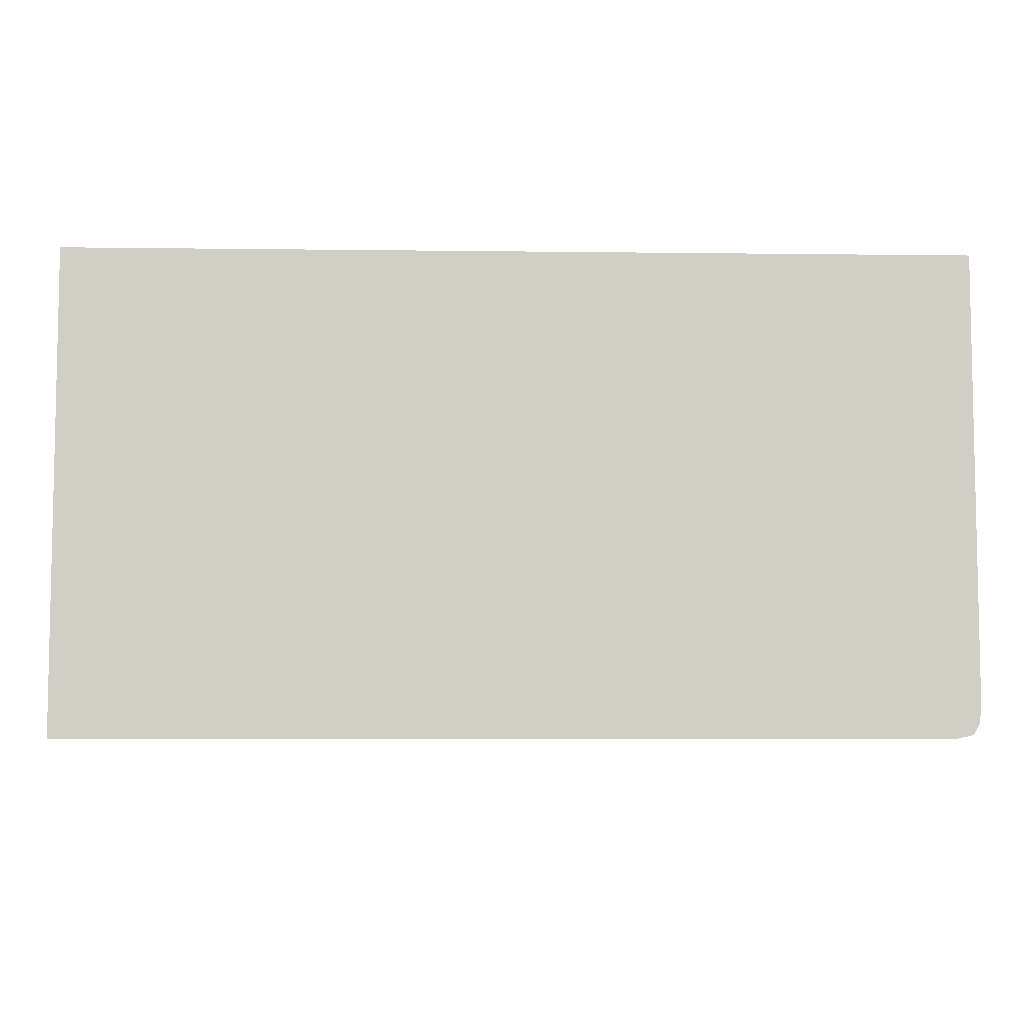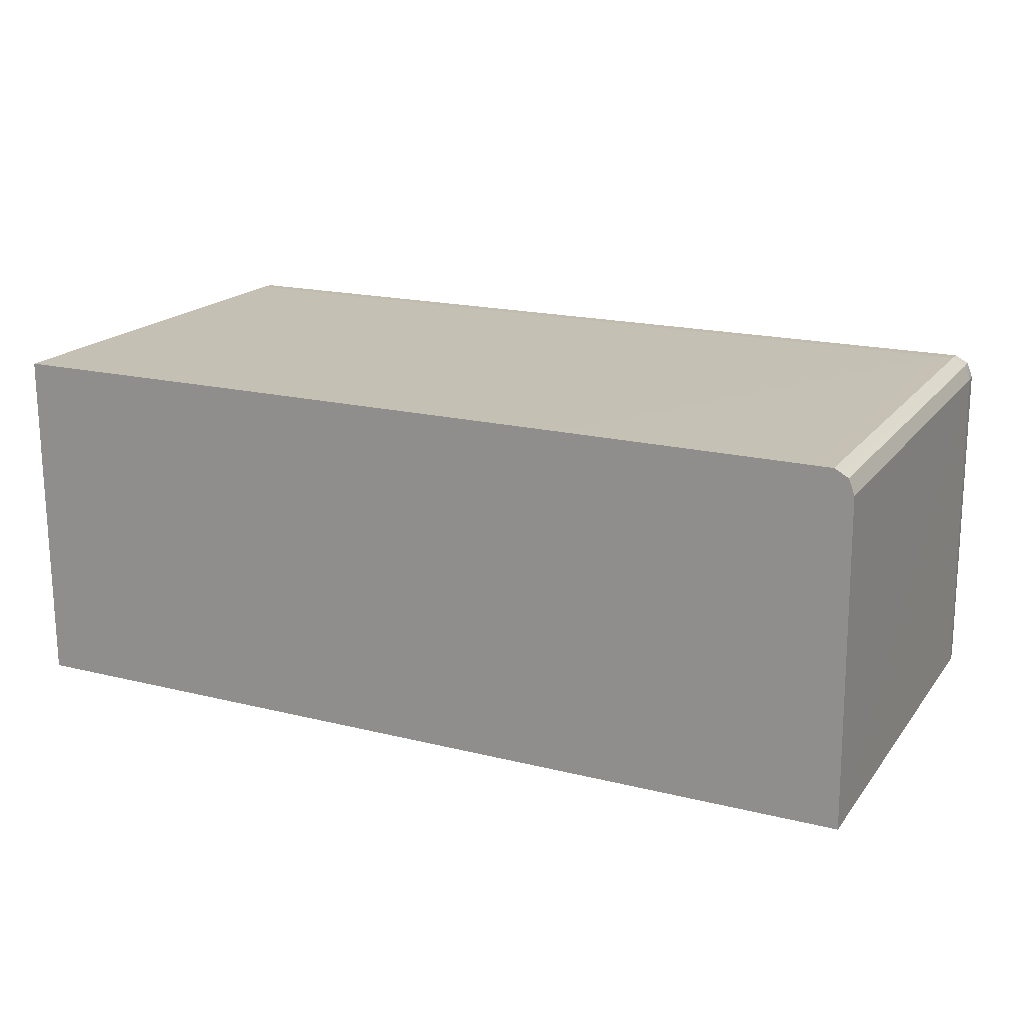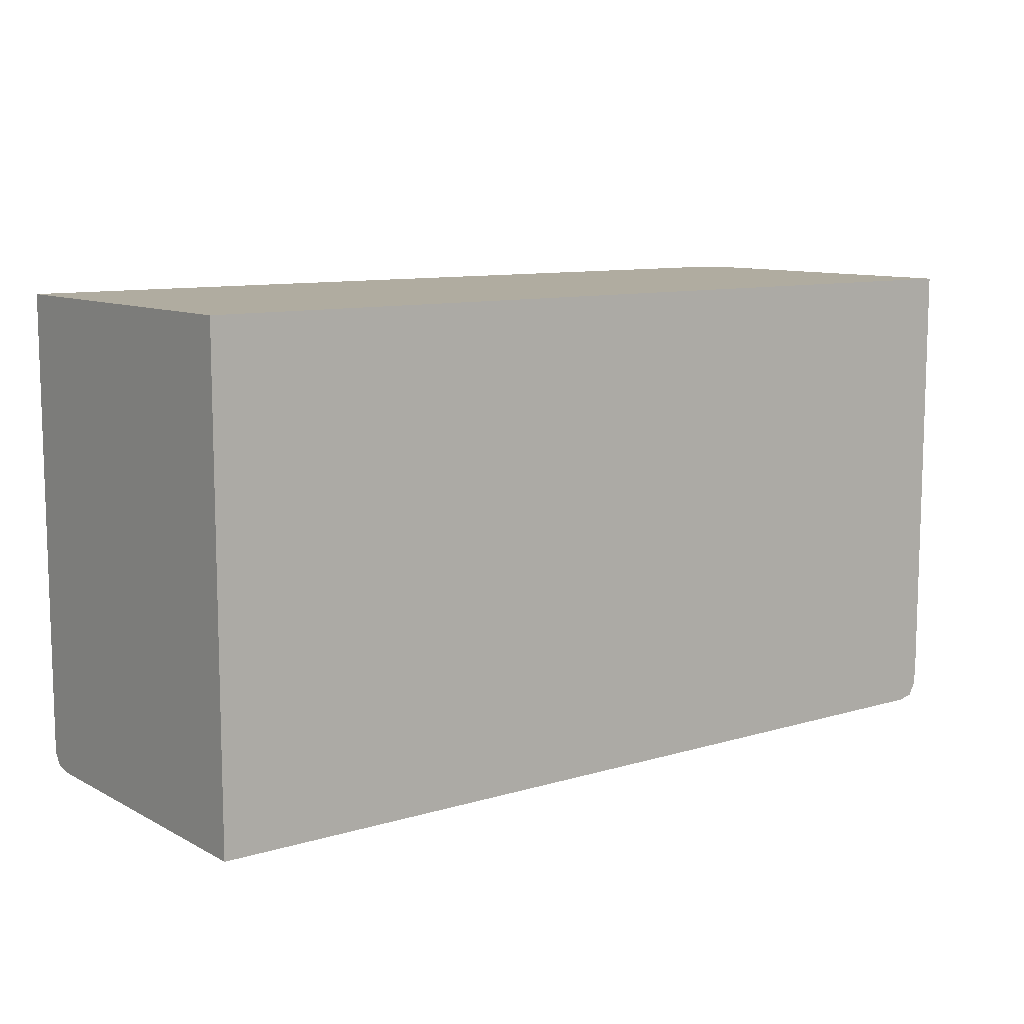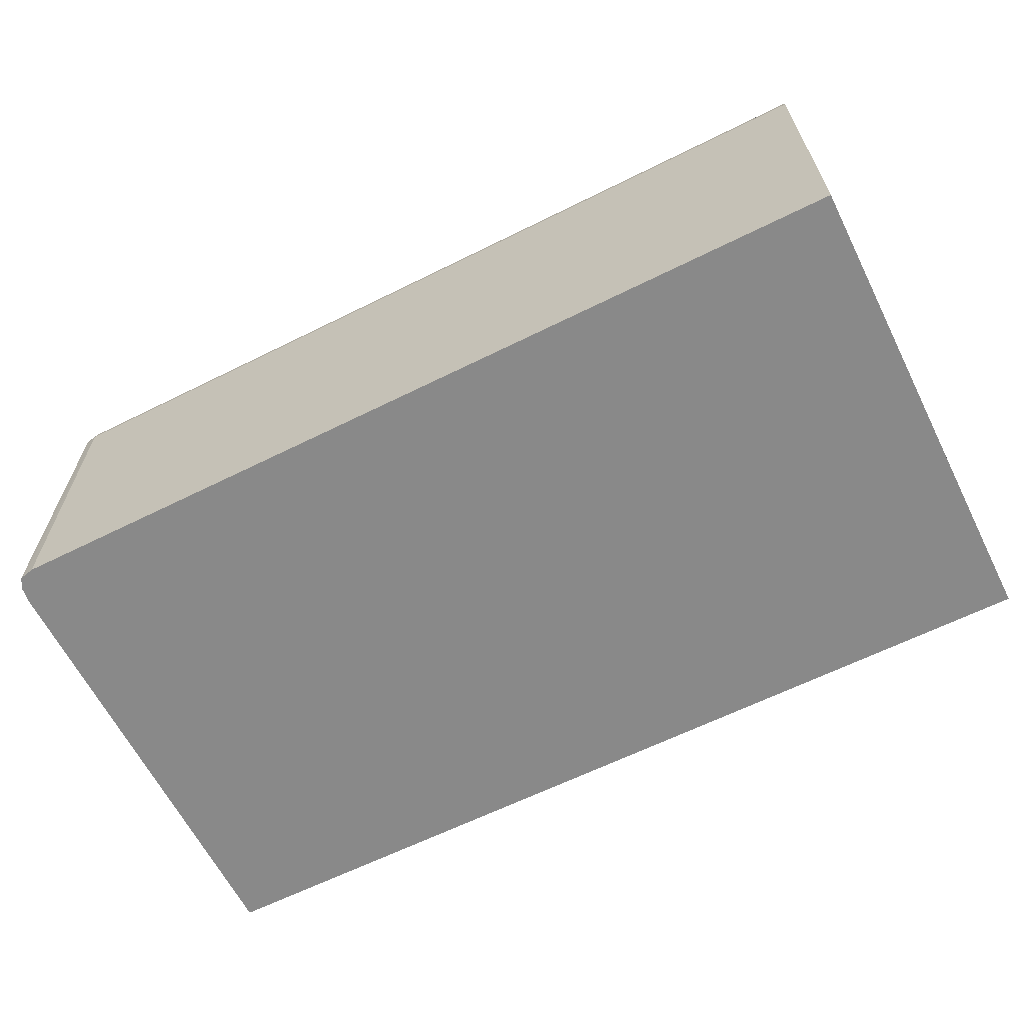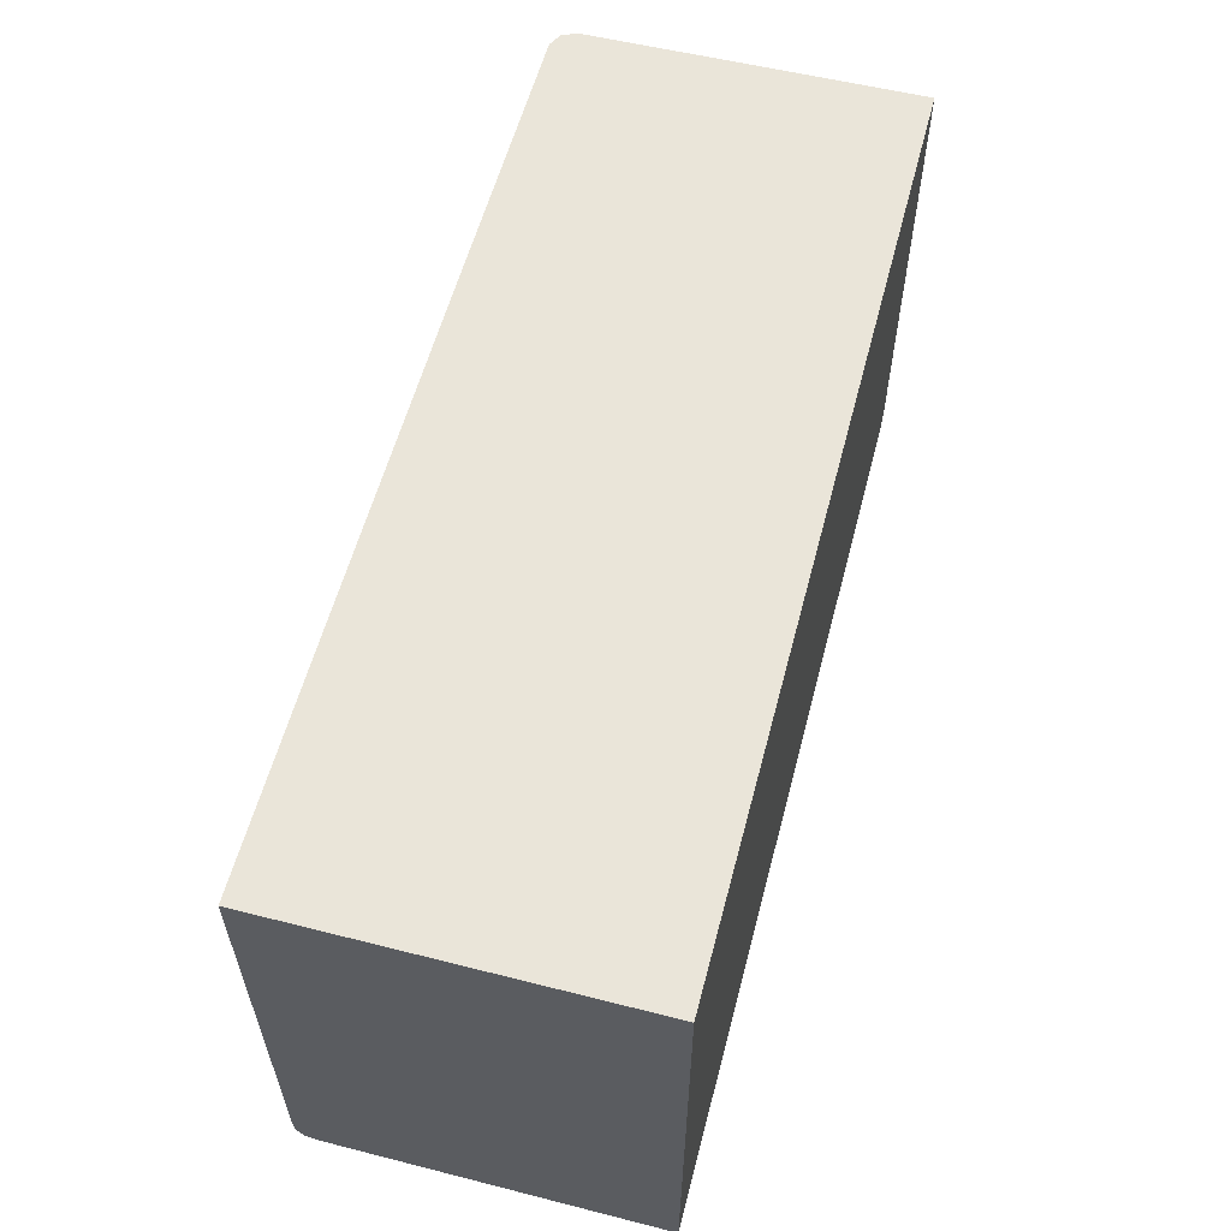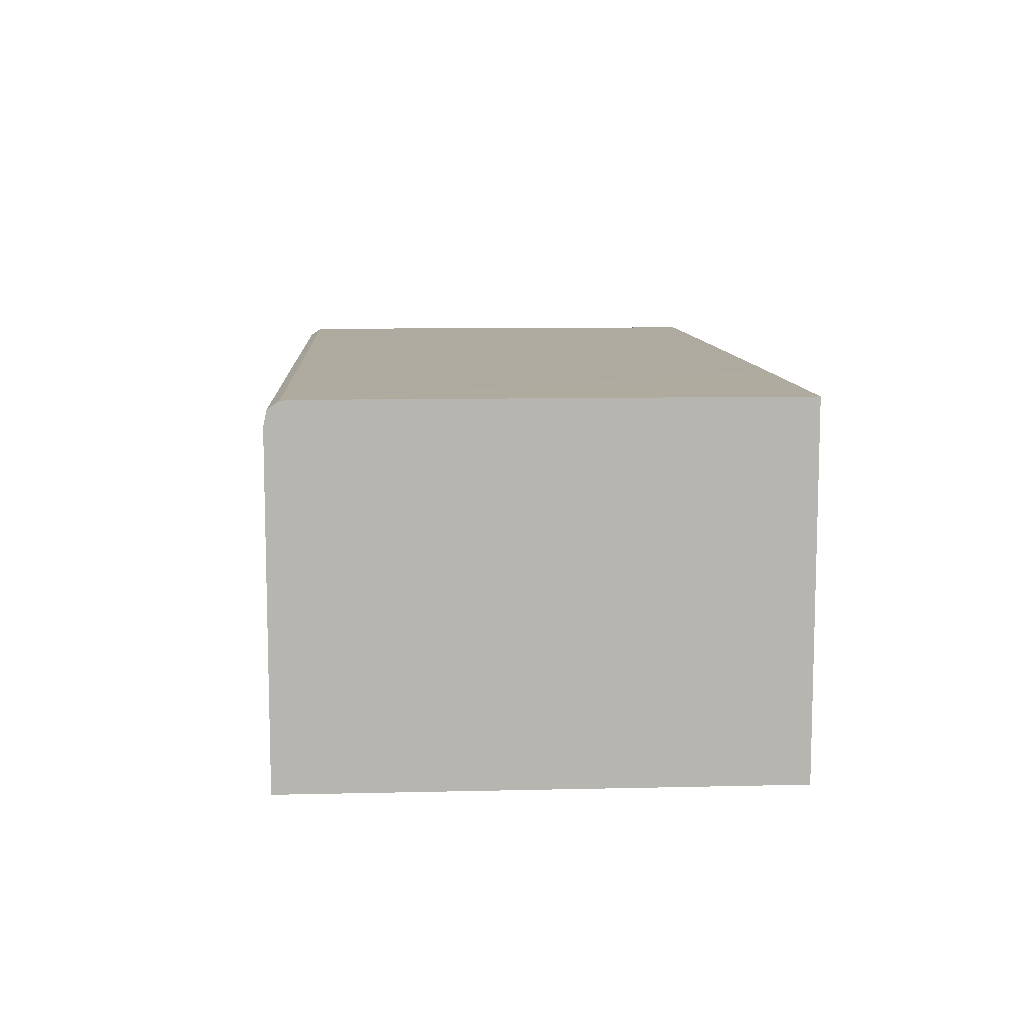
<metadata>
{"format":"obj","ext":"obj","renderer":"f3d","projection":"perspective","resolution":1024,"background":"white","views":[{"elev":-6.6,"azim":-2.1,"up":"+Z"},{"elev":18.4,"azim":25.6,"up":"+Y"},{"elev":10.0,"azim":-37.3,"up":"+Z"},{"elev":-63.2,"azim":-153.3,"up":"+Y"},{"elev":58.2,"azim":-75.3,"up":"+Z"},{"elev":9.5,"azim":-93.5,"up":"+Y"}]}
</metadata>
<code>
v -0.1378 0.1677 0.01527
v -0.1378 0.1677 0.1666
v -0.1378 0.2706 0.01527
v 0.1395 0.1677 0.01527
v -0.1378 0.2777 0.1666
v 0.1467 0.1677 0.1666
v -0.1378 0.2744 0.01614
v 0.1395 0.2706 0.01527
v 0.1428 0.1677 0.01605
v -0.1378 0.2777 0.02477
v -0.05908 0.2779 0.1666
v 0.1467 0.1677 0.02477
v 0.1457 0.2706 0.02477
v 0.1457 0.2706 0.1666
v -0.1378 0.2752 0.01631
v 0.1395 0.2752 0.01631
v 0.143 0.2744 0.01665
v 0.1435 0.2706 0.01631
v 0.1442 0.1677 0.0164
v -0.1378 0.2777 0.02401
v 0.1345 0.2777 0.02477
v 0.05546 0.2779 0.1666
v 0.1461 0.1677 0.0198
v 0.1454 0.2706 0.0198
v 0.1437 0.2753 0.0198
v 0.1438 0.2753 0.02477
v 0.1449 0.2726 0.1666
v -0.1378 0.2775 0.0198
v 0.1345 0.2775 0.0198
v 0.1395 0.2775 0.0198
v 0.1345 0.2777 0.1666
v 0.1366 0.2777 0.1666
v 0.1395 0.2777 0.02477
v 0.1413 0.2767 0.1666
v 0.1438 0.2753 0.1666
v 0.1395 0.2777 0.1666
f 1 2 5
f 1 5 10
f 1 10 20
f 1 20 28
f 1 28 15
f 1 15 7
f 1 7 3
f 1 3 8
f 1 8 4
f 1 4 9
f 1 9 19
f 1 19 23
f 1 23 12
f 1 12 6
f 1 6 2
f 2 6 14
f 2 14 27
f 2 27 35
f 2 35 34
f 2 34 36
f 2 36 32
f 2 32 31
f 2 31 22
f 2 22 11
f 2 11 5
f 3 7 8
f 4 8 9
f 5 11 10
f 6 12 13
f 6 13 14
f 7 15 16
f 7 16 8
f 8 16 17
f 8 17 18
f 8 18 19
f 8 19 9
f 10 11 22
f 10 22 21
f 10 21 20
f 12 23 24
f 12 24 13
f 13 24 25
f 13 25 26
f 13 26 27
f 13 27 14
f 15 28 29
f 15 29 16
f 16 29 30
f 16 30 17
f 17 30 25
f 17 25 24
f 17 24 18
f 18 24 23
f 18 23 19
f 20 21 29
f 20 29 28
f 21 22 31
f 21 31 32
f 21 32 33
f 21 33 30
f 21 30 29
f 25 30 33
f 25 33 26
f 26 33 34
f 26 34 35
f 26 35 27
f 32 36 33
f 33 36 34

</code>
